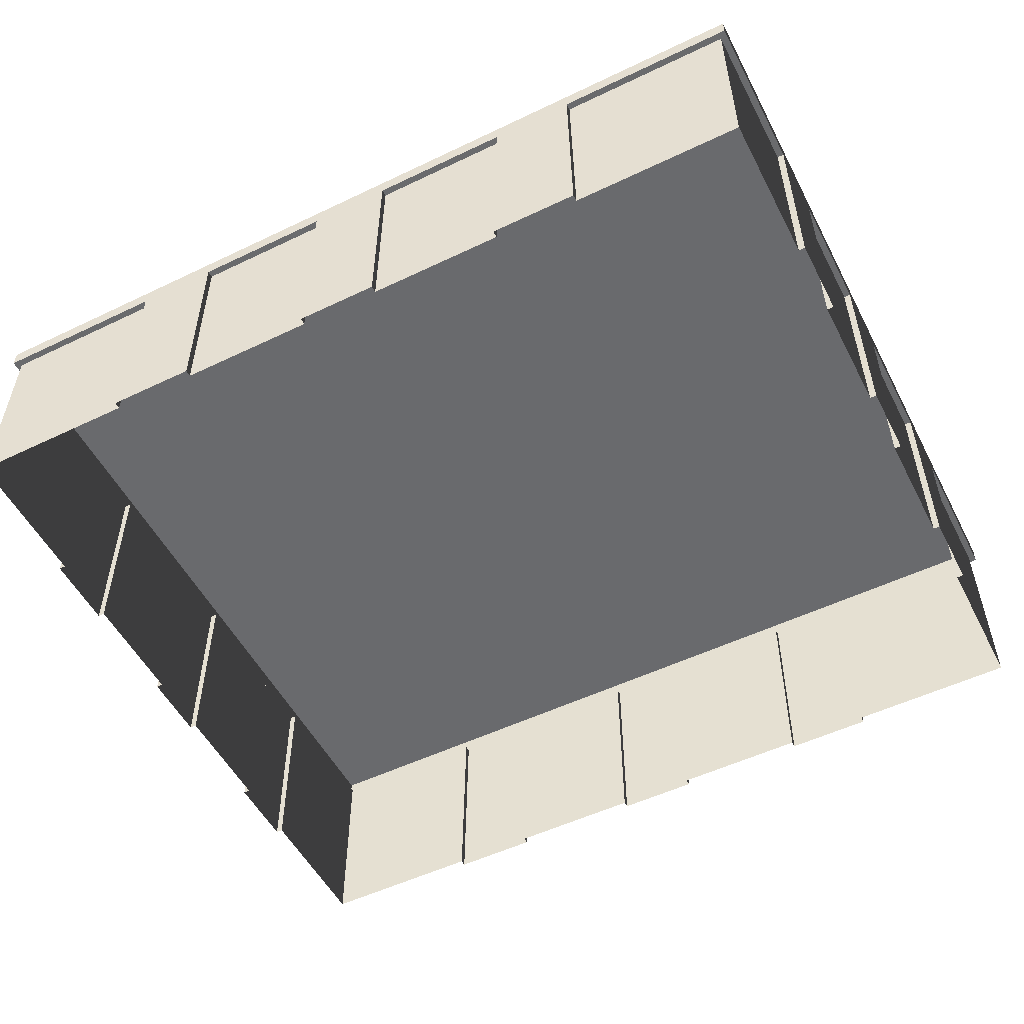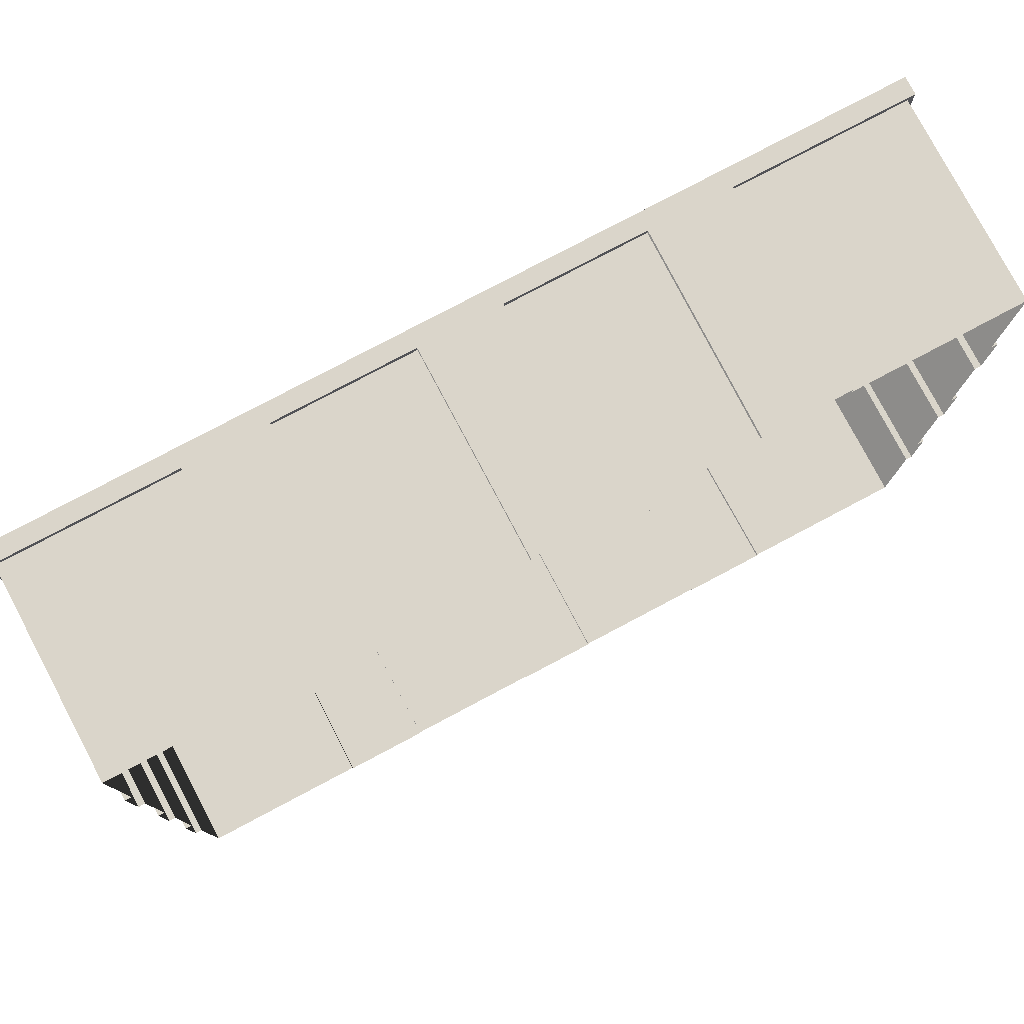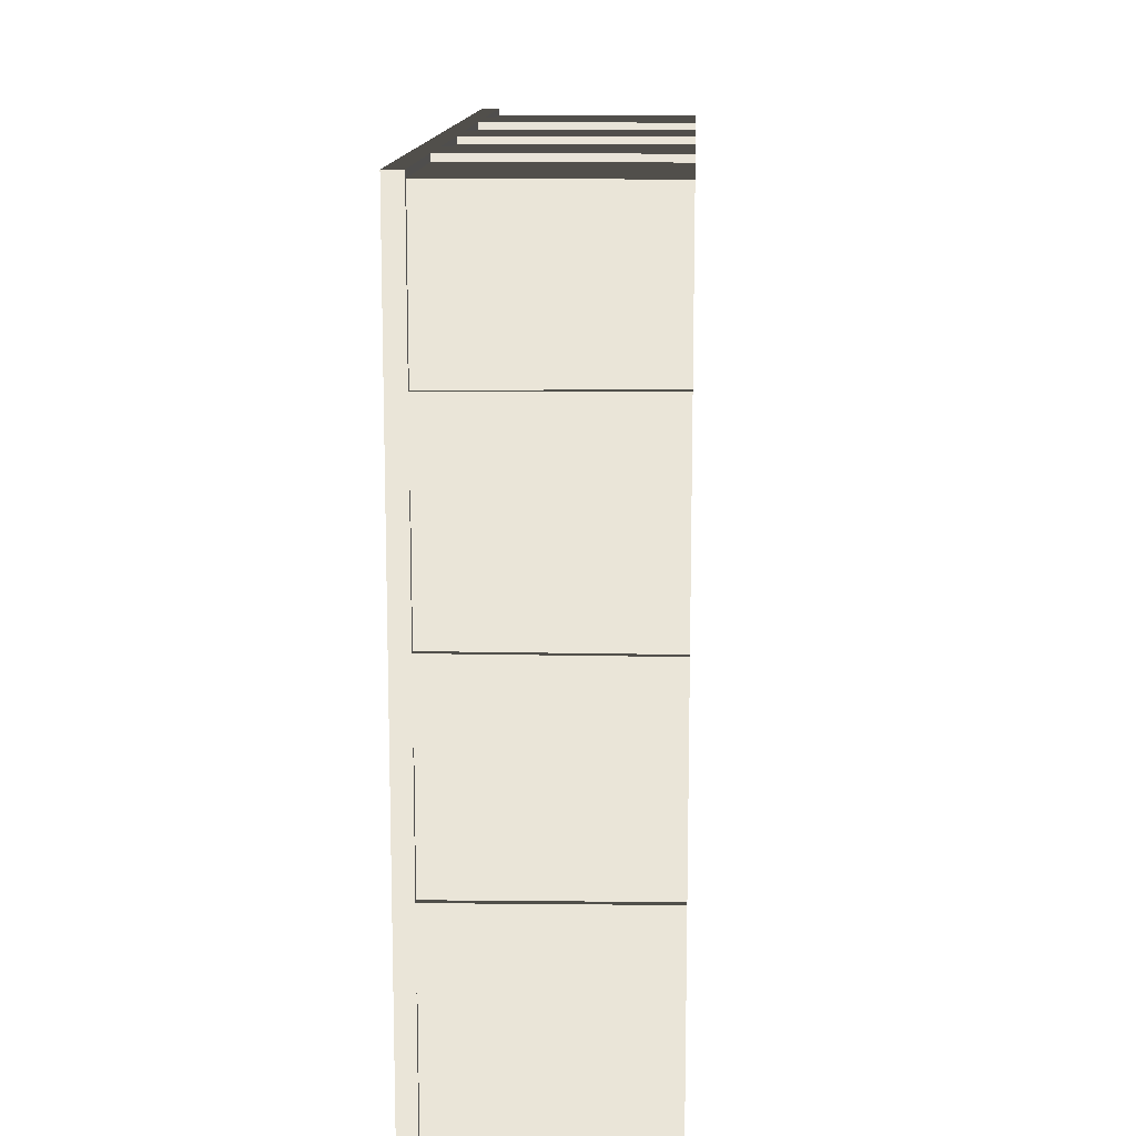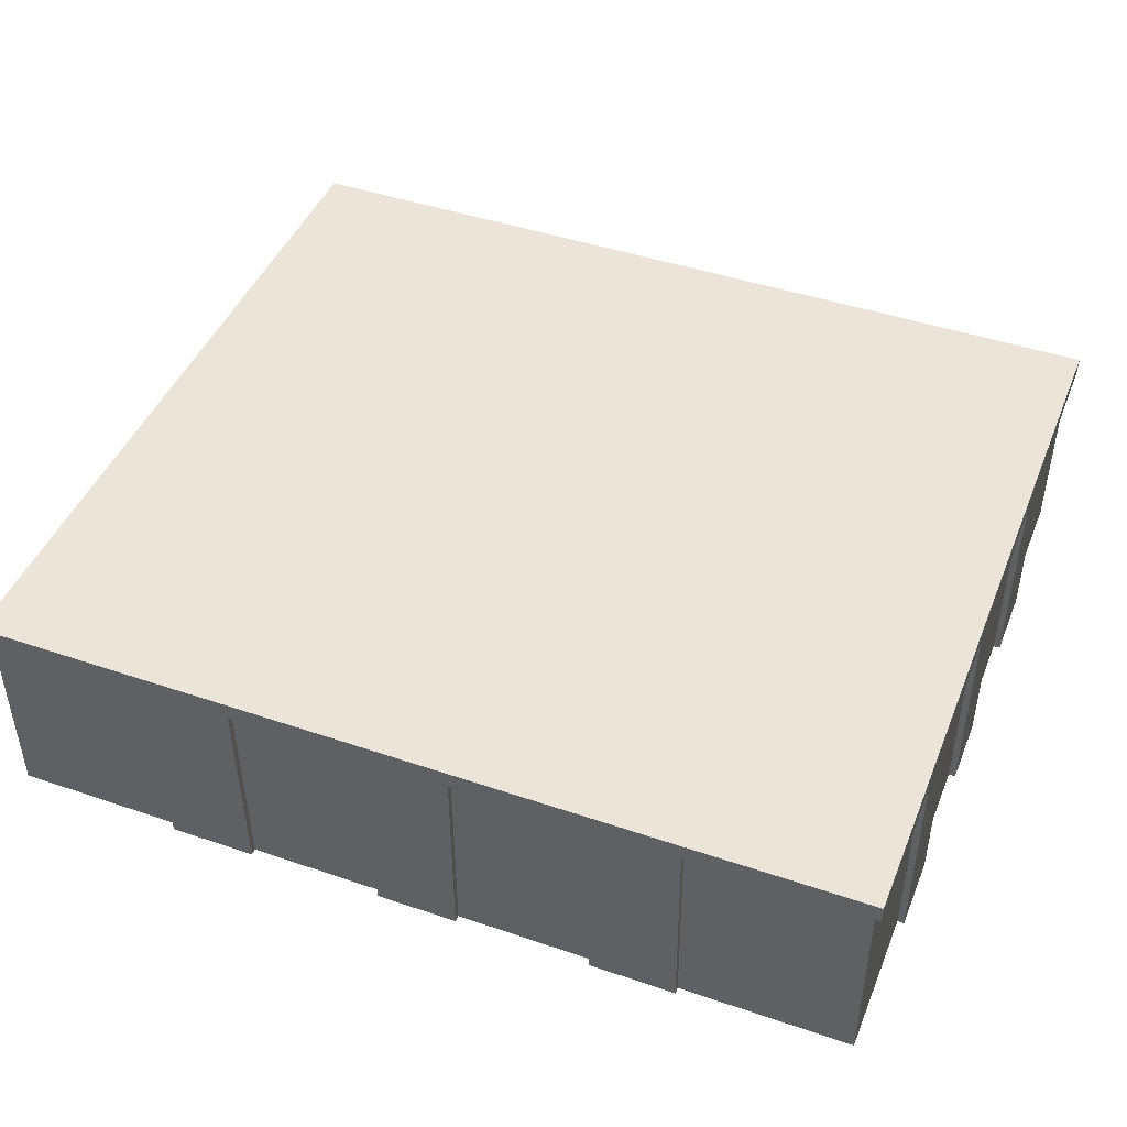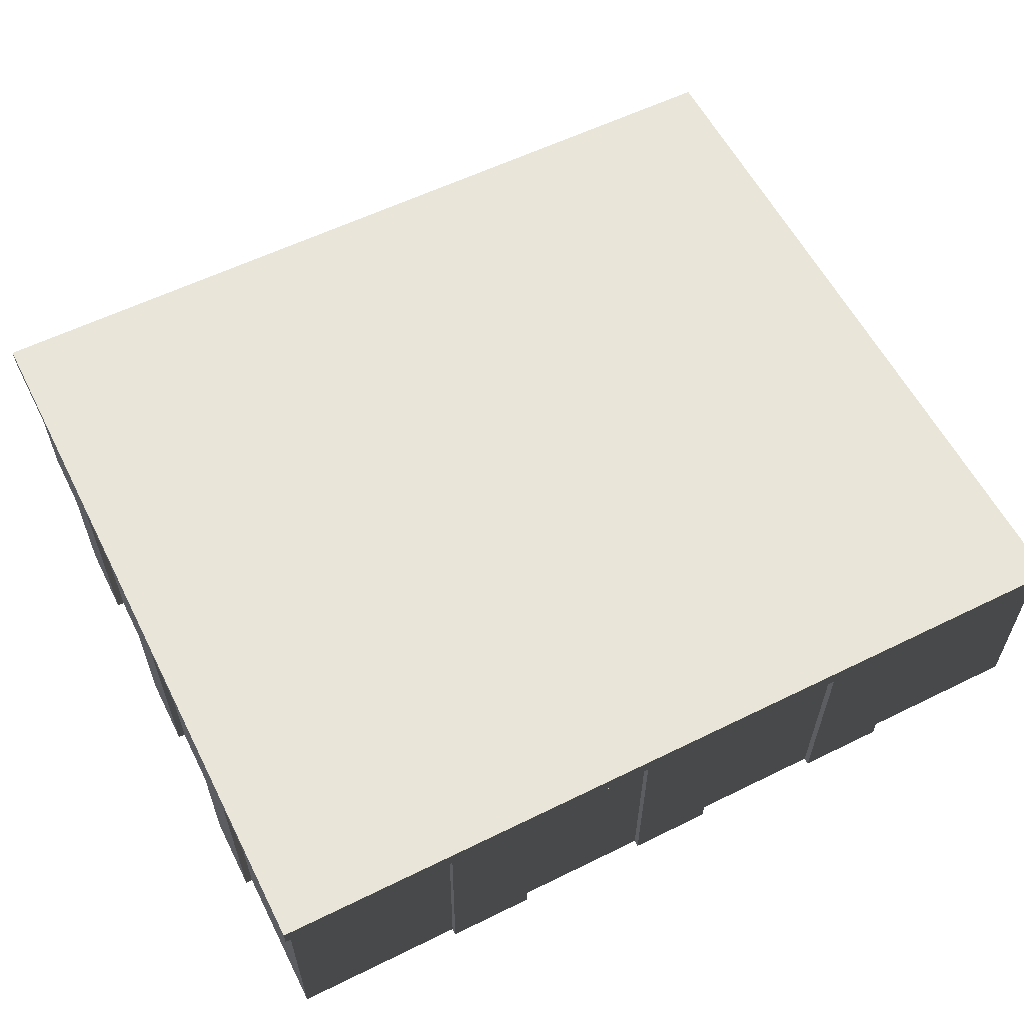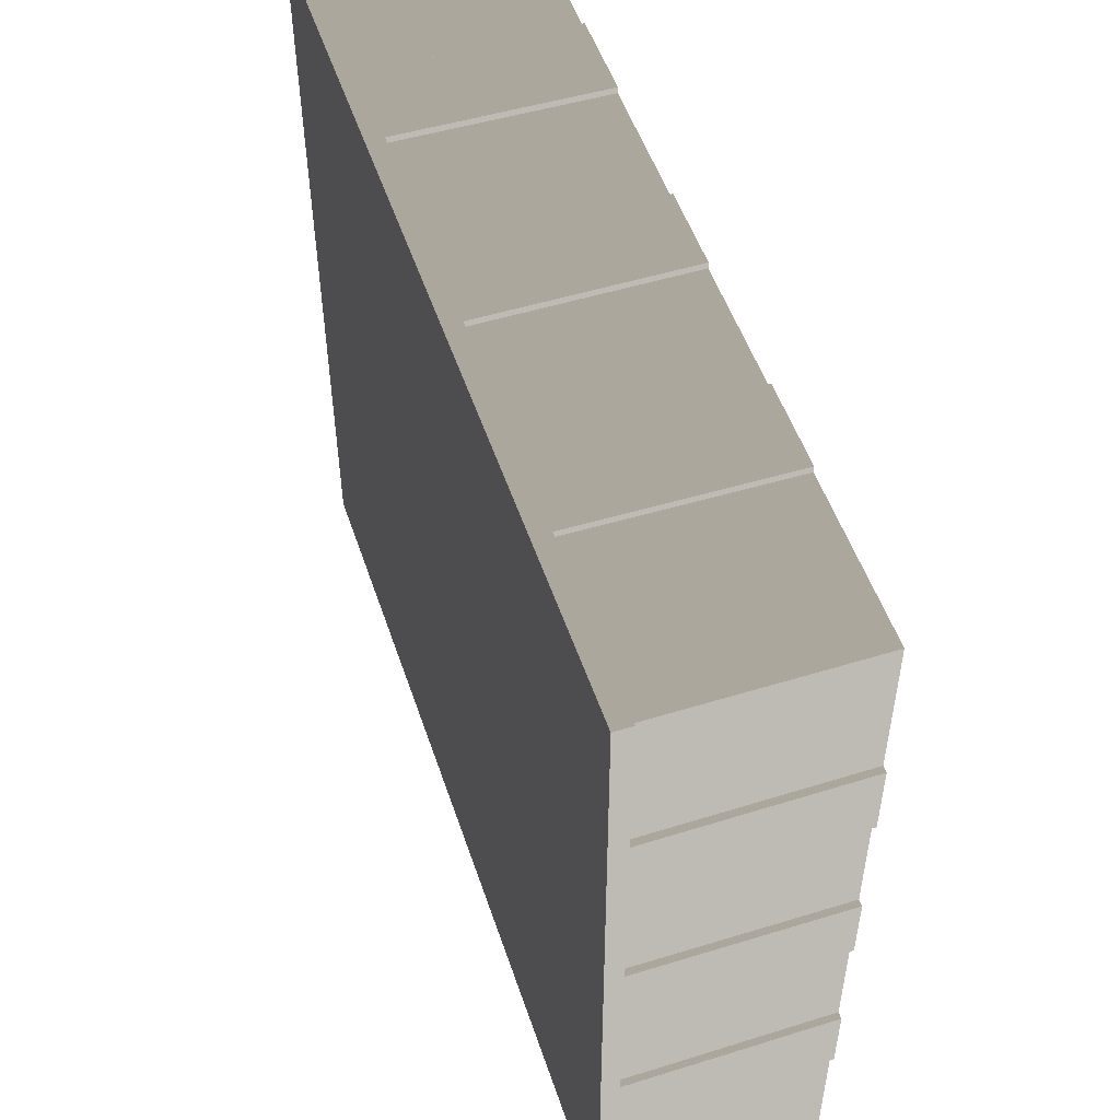
<metadata>
{"format":"obj","ext":"obj","renderer":"f3d","projection":"perspective","resolution":1024,"background":"white","views":[{"elev":-53.2,"azim":27.1,"up":"+Y"},{"elev":78.6,"azim":-27.9,"up":"+Z"},{"elev":12.9,"azim":-87.2,"up":"+Z"},{"elev":45.0,"azim":-158.5,"up":"+Y"},{"elev":58.5,"azim":-26.9,"up":"+Y"},{"elev":51.8,"azim":-108.4,"up":"+Z"}]}
</metadata>
<code>
v 20 -5 1.624
v 20 4.202 1.624
v 20 4.202 -1.624
v 20 -5 -1.624
v -20 4.202 1.624
v -20 -5 1.624
v -20 -5 -1.624
v -20 4.202 -1.624
v 20 -5 -7.03
v 20 4.202 -7.118
v 20 4.202 -10.38
v 20 -5 -10.47
v -20 4.202 -7.118
v -20 -5 -7.03
v -20 -5 -10.47
v -20 4.202 -10.38
v 20 -5 10.47
v 20 4.202 10.38
v 20 4.202 7.118
v 20 -5 7.03
v -20 4.202 10.38
v -20 -5 10.47
v -20 -5 7.03
v -20 4.202 7.118
v 19.7 -5 17.2
v 19.7 4.202 17.2
v 19.7 4.202 10.38
v 19.7 -5 10.47
v -19.7 -5 10.47
v -19.7 4.202 10.38
v -19.7 4.202 17.2
v -19.7 -5 17.2
v 19.7 4.202 -1.624
v 19.7 4.202 -7.118
v 19.7 -5 -7.03
v 19.7 -5 -1.624
v -19.7 -5 -7.03
v -19.7 4.202 -7.118
v -19.7 4.202 -1.624
v -19.7 -5 -1.624
v 19.7 4.202 -10.38
v 19.7 4.202 -17.2
v 19.7 -5 -17.2
v 19.7 -5 -10.47
v -19.7 -5 -17.2
v -19.7 4.202 -17.2
v -19.7 4.202 -10.38
v -19.7 -5 -10.47
v 19.7 4.202 7.118
v 19.7 4.202 1.624
v 19.7 -5 1.624
v 19.7 -5 7.03
v -19.7 -5 1.624
v -19.7 4.202 1.624
v -19.7 4.202 7.118
v -19.7 -5 7.03
v -1.86 -5 17.5
v -1.86 4.202 17.5
v 1.86 4.202 17.5
v 1.86 -5 17.5
v -1.86 4.202 -17.5
v -1.86 -5 -17.5
v 1.86 -5 -17.5
v 1.86 4.202 -17.5
v -11.97 -5 17.5
v -11.87 4.202 17.5
v -8.131 4.202 17.5
v -8.03 -5 17.5
v -11.87 4.202 -17.5
v -11.97 -5 -17.5
v -8.03 -5 -17.5
v -8.131 4.202 -17.5
v 8.03 -5 17.5
v 8.131 4.202 17.5
v 11.87 4.202 17.5
v 11.97 -5 17.5
v 8.131 4.202 -17.5
v 8.03 -5 -17.5
v 11.97 -5 -17.5
v 11.87 4.202 -17.5
v -19.7 -5 17.2
v -19.7 4.202 17.2
v -11.87 4.202 17.2
v -11.97 -5 17.2
v -19.7 4.202 -17.2
v -19.7 -5 -17.2
v -11.97 -5 -17.2
v -11.87 4.202 -17.2
v 1.86 4.202 17.2
v 8.131 4.202 17.2
v 8.03 -5 17.2
v 1.86 -5 17.2
v 1.86 -5 -17.2
v 8.03 -5 -17.2
v 8.131 4.202 -17.2
v 1.86 4.202 -17.2
v -8.131 4.202 17.2
v -1.86 4.202 17.2
v -1.86 -5 17.2
v -8.03 -5 17.2
v -8.03 -5 -17.2
v -1.86 -5 -17.2
v -1.86 4.202 -17.2
v -8.131 4.202 -17.2
v 11.87 4.202 17.2
v 19.7 4.202 17.2
v 19.7 -5 17.2
v 11.97 -5 17.2
v 11.97 -5 -17.2
v 19.7 -5 -17.2
v 19.7 4.202 -17.2
v 11.87 4.202 -17.2
v 10 5 17.5
v 20 5 17.5
v 20 4.202 17.5
v 11.87 4.202 17.5
v -2.041e-05 5 17.5
v 8.131 4.202 17.5
v 1.86 4.202 17.5
v -1.86 4.202 17.5
v -8.131 4.202 17.5
v -11.87 4.202 17.5
v -10 5 17.5
v -20 4.202 17.5
v -20 5 17.5
v -20 4.202 10.38
v -20 5 8.75
v -20 5 17.5
v -20 4.202 17.5
v -20 5 2.291e-05
v -20 4.202 7.118
v -20 4.202 1.624
v -20 4.202 -1.624
v -20 4.202 -7.118
v -20 4.202 -10.38
v -20 5 -8.75
v -20 4.202 -17.5
v -20 5 -17.5
v -20 5 -17.5
v -20 4.202 -17.5
v -11.87 4.202 -17.5
v -10 5 -17.5
v -2.274e-05 5 -17.5
v -8.131 4.202 -17.5
v -1.86 4.202 -17.5
v 1.86 4.202 -17.5
v 8.131 4.202 -17.5
v 11.87 4.202 -17.5
v 10 5 -17.5
v 20 4.202 -17.5
v 20 5 -17.5
v 20 5 -8.75
v 20 5 -17.5
v 20 4.202 -17.5
v 20 4.202 -10.38
v 20 5 2.025e-05
v 20 4.202 -7.118
v 20 4.202 -1.624
v 20 4.202 1.624
v 20 4.202 7.118
v 20 4.202 10.38
v 20 5 8.75
v 20 4.202 17.5
v 20 5 17.5
v 20 -5 10.47
v 19.7 -5 10.47
v 19.7 4.202 10.38
v 20 4.202 10.38
v 20 4.202 10.38
v 19.7 4.202 10.38
v 19.7 4.202 17.2
v 20 4.202 17.5
v 11.87 4.202 17.5
v 11.87 4.202 17.2
v 11.97 -5 17.2
v 11.97 -5 17.5
v 20 4.202 17.5
v 19.7 4.202 17.2
v 11.87 4.202 17.2
v 11.87 4.202 17.5
v -20 4.202 17.5
v -19.7 4.202 17.2
v -19.7 4.202 10.38
v -20 4.202 10.38
v -20 4.202 10.38
v -19.7 4.202 10.38
v -19.7 -5 10.47
v -20 -5 10.47
v -11.97 -5 17.5
v -11.97 -5 17.2
v -11.87 4.202 17.2
v -11.87 4.202 17.5
v -11.87 4.202 17.5
v -11.87 4.202 17.2
v -19.7 4.202 17.2
v -20 4.202 17.5
v 20 4.202 -1.624
v 19.7 4.202 -1.624
v 19.7 -5 -1.624
v 20 -5 -1.624
v 20 -5 -7.03
v 19.7 -5 -7.03
v 19.7 4.202 -7.118
v 20 4.202 -7.118
v 20 4.202 -7.118
v 19.7 4.202 -7.118
v 19.7 4.202 -1.624
v 20 4.202 -1.624
v -20 -5 -1.624
v -19.7 -5 -1.624
v -19.7 4.202 -1.624
v -20 4.202 -1.624
v -20 4.202 -1.624
v -19.7 4.202 -1.624
v -19.7 4.202 -7.118
v -20 4.202 -7.118
v -20 4.202 -7.118
v -19.7 4.202 -7.118
v -19.7 -5 -7.03
v -20 -5 -7.03
v 20 4.202 -10.38
v 19.7 4.202 -10.38
v 19.7 -5 -10.47
v 20 -5 -10.47
v 20 4.202 -17.5
v 19.7 4.202 -17.2
v 19.7 4.202 -10.38
v 20 4.202 -10.38
v 11.97 -5 -17.5
v 11.97 -5 -17.2
v 11.87 4.202 -17.2
v 11.87 4.202 -17.5
v 11.87 4.202 -17.5
v 11.87 4.202 -17.2
v 19.7 4.202 -17.2
v 20 4.202 -17.5
v -20 -5 -10.47
v -19.7 -5 -10.47
v -19.7 4.202 -10.38
v -20 4.202 -10.38
v -20 4.202 -10.38
v -19.7 4.202 -10.38
v -19.7 4.202 -17.2
v -20 4.202 -17.5
v -20 4.202 -17.5
v -19.7 4.202 -17.2
v -11.87 4.202 -17.2
v -11.87 4.202 -17.5
v -11.87 4.202 -17.5
v -11.87 4.202 -17.2
v -11.97 -5 -17.2
v -11.97 -5 -17.5
v 20 4.202 7.118
v 19.7 4.202 7.118
v 19.7 -5 7.03
v 20 -5 7.03
v 20 -5 1.624
v 19.7 -5 1.624
v 19.7 4.202 1.624
v 20 4.202 1.624
v 20 4.202 1.624
v 19.7 4.202 1.624
v 19.7 4.202 7.118
v 20 4.202 7.118
v -20 -5 7.03
v -19.7 -5 7.03
v -19.7 4.202 7.118
v -20 4.202 7.118
v -20 4.202 7.118
v -19.7 4.202 7.118
v -19.7 4.202 1.624
v -20 4.202 1.624
v -20 4.202 1.624
v -19.7 4.202 1.624
v -19.7 -5 1.624
v -20 -5 1.624
v 1.86 4.202 17.5
v 1.86 4.202 17.2
v 1.86 -5 17.2
v 1.86 -5 17.5
v 8.03 -5 17.5
v 8.03 -5 17.2
v 8.131 4.202 17.2
v 8.131 4.202 17.5
v 8.131 4.202 17.5
v 8.131 4.202 17.2
v 1.86 4.202 17.2
v 1.86 4.202 17.5
v 1.86 -5 -17.5
v 1.86 -5 -17.2
v 1.86 4.202 -17.2
v 1.86 4.202 -17.5
v 1.86 4.202 -17.5
v 1.86 4.202 -17.2
v 8.131 4.202 -17.2
v 8.131 4.202 -17.5
v 8.131 4.202 -17.5
v 8.131 4.202 -17.2
v 8.03 -5 -17.2
v 8.03 -5 -17.5
v -8.131 4.202 17.5
v -8.131 4.202 17.2
v -8.03 -5 17.2
v -8.03 -5 17.5
v -1.86 -5 17.5
v -1.86 -5 17.2
v -1.86 4.202 17.2
v -1.86 4.202 17.5
v -1.86 4.202 17.5
v -1.86 4.202 17.2
v -8.131 4.202 17.2
v -8.131 4.202 17.5
v -8.03 -5 -17.5
v -8.03 -5 -17.2
v -8.131 4.202 -17.2
v -8.131 4.202 -17.5
v -8.131 4.202 -17.5
v -8.131 4.202 -17.2
v -1.86 4.202 -17.2
v -1.86 4.202 -17.5
v -1.86 4.202 -17.5
v -1.86 4.202 -17.2
v -1.86 -5 -17.2
v -1.86 -5 -17.5
v -2.158e-05 5 2.158e-05
v -20 5 17.5
v -20 5 8.75
v -10 5 17.5
v -2.041e-05 5 17.5
v 10 5 17.5
v 20 5 17.5
v 20 5 8.75
v 20 5 2.025e-05
v 20 5 -8.75
v 20 5 -17.5
v 10 5 -17.5
v -2.274e-05 5 -17.5
v -10 5 -17.5
v -20 5 -17.5
v -20 5 -8.75
v -20 5 2.291e-05
g TS_LA_Buildings_Base_206753_47
f 1 3 2
f 1 4 3
f 5 7 6
f 5 8 7
f 9 11 10
f 9 12 11
f 13 15 14
f 13 16 15
f 17 19 18
f 17 20 19
f 21 23 22
f 21 24 23
f 25 27 26
f 25 28 27
f 29 31 30
f 29 32 31
f 33 35 34
f 33 36 35
f 37 39 38
f 37 40 39
f 41 43 42
f 41 44 43
f 45 47 46
f 45 48 47
f 49 51 50
f 49 52 51
f 53 55 54
f 53 56 55
f 57 59 58
f 57 60 59
f 61 63 62
f 61 64 63
f 65 67 66
f 65 68 67
f 69 71 70
f 69 72 71
f 73 75 74
f 73 76 75
f 77 79 78
f 77 80 79
f 81 83 82
f 81 84 83
f 85 87 86
f 85 88 87
f 89 91 90
f 89 92 91
f 93 95 94
f 93 96 95
f 97 99 98
f 97 100 99
f 101 103 102
f 101 104 103
f 105 107 106
f 105 108 107
f 109 111 110
f 109 112 111
f 113 115 114
f 113 116 115
f 117 116 113
f 118 116 117
f 117 119 118
f 120 119 117
f 117 121 120
f 122 121 117
f 123 122 117
f 124 122 123
f 124 123 125
f 126 128 127
f 126 129 128
f 126 127 130
f 130 131 126
f 132 131 130
f 130 133 132
f 134 133 130
f 130 135 134
f 136 135 130
f 137 135 136
f 137 136 138
f 139 141 140
f 139 142 141
f 141 142 143
f 143 144 141
f 145 144 143
f 143 146 145
f 147 146 143
f 143 148 147
f 149 148 143
f 150 148 149
f 150 149 151
f 152 154 153
f 152 155 154
f 156 155 152
f 157 155 156
f 156 158 157
f 159 158 156
f 156 160 159
f 161 160 156
f 162 161 156
f 163 161 162
f 163 162 164
f 165 167 166
f 165 168 167
f 169 171 170
f 169 172 171
f 173 175 174
f 173 176 175
f 177 179 178
f 177 180 179
f 181 183 182
f 181 184 183
f 185 187 186
f 185 188 187
f 189 191 190
f 189 192 191
f 193 195 194
f 193 196 195
f 197 199 198
f 197 200 199
f 201 203 202
f 201 204 203
f 205 207 206
f 205 208 207
f 209 211 210
f 209 212 211
f 213 215 214
f 213 216 215
f 217 219 218
f 217 220 219
f 221 223 222
f 221 224 223
f 225 227 226
f 225 228 227
f 229 231 230
f 229 232 231
f 233 235 234
f 233 236 235
f 237 239 238
f 237 240 239
f 241 243 242
f 241 244 243
f 245 247 246
f 245 248 247
f 249 251 250
f 249 252 251
f 253 255 254
f 253 256 255
f 257 259 258
f 257 260 259
f 261 263 262
f 261 264 263
f 265 267 266
f 265 268 267
f 269 271 270
f 269 272 271
f 273 275 274
f 273 276 275
f 277 279 278
f 277 280 279
f 281 283 282
f 281 284 283
f 285 287 286
f 285 288 287
f 289 291 290
f 289 292 291
f 293 295 294
f 293 296 295
f 297 299 298
f 297 300 299
f 301 303 302
f 301 304 303
f 305 307 306
f 305 308 307
f 309 311 310
f 309 312 311
f 313 315 314
f 313 316 315
f 317 319 318
f 317 320 319
f 321 323 322
f 321 324 323
f 325 327 326
f 326 328 325
f 325 328 329
f 329 330 325
f 325 330 331
f 331 332 325
f 325 332 333
f 333 334 325
f 325 334 335
f 335 336 325
f 325 336 337
f 337 338 325
f 325 338 339
f 339 340 325
f 325 340 341
f 341 327 325

</code>
